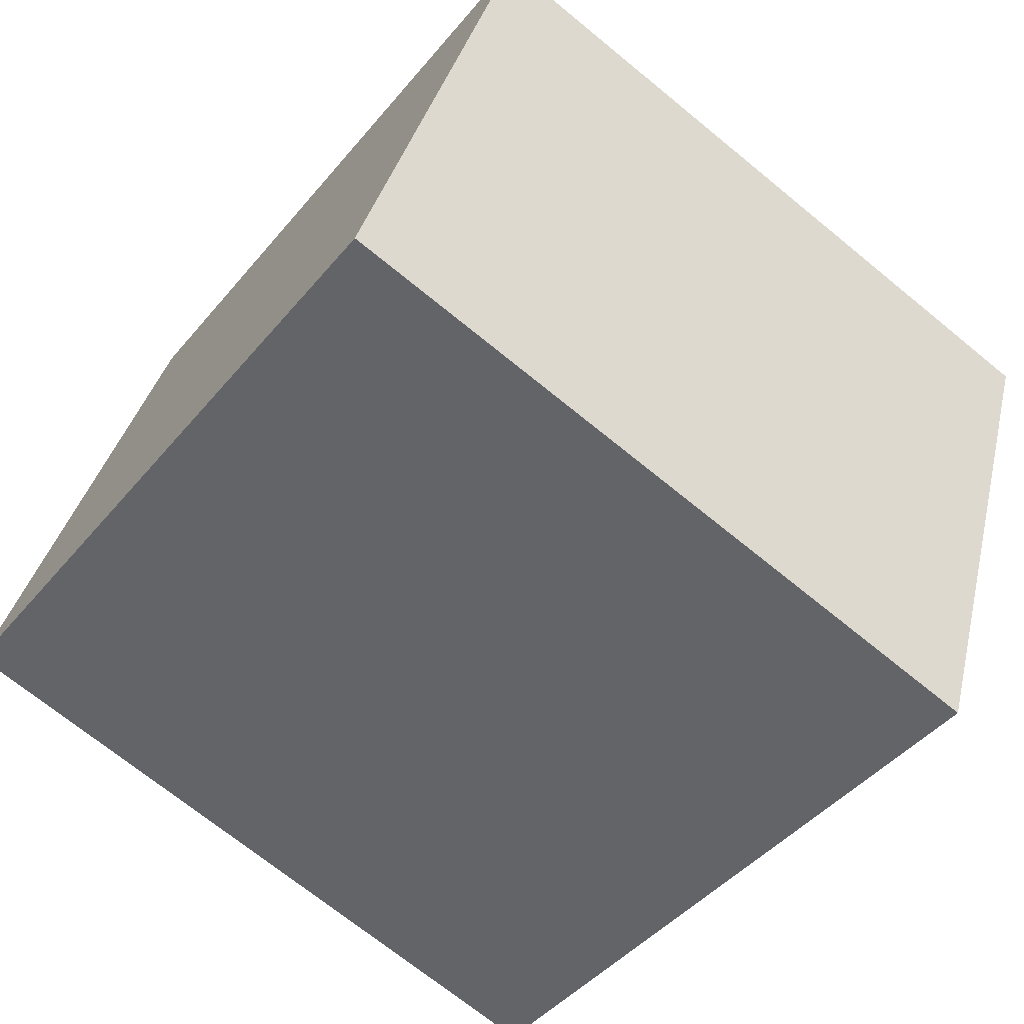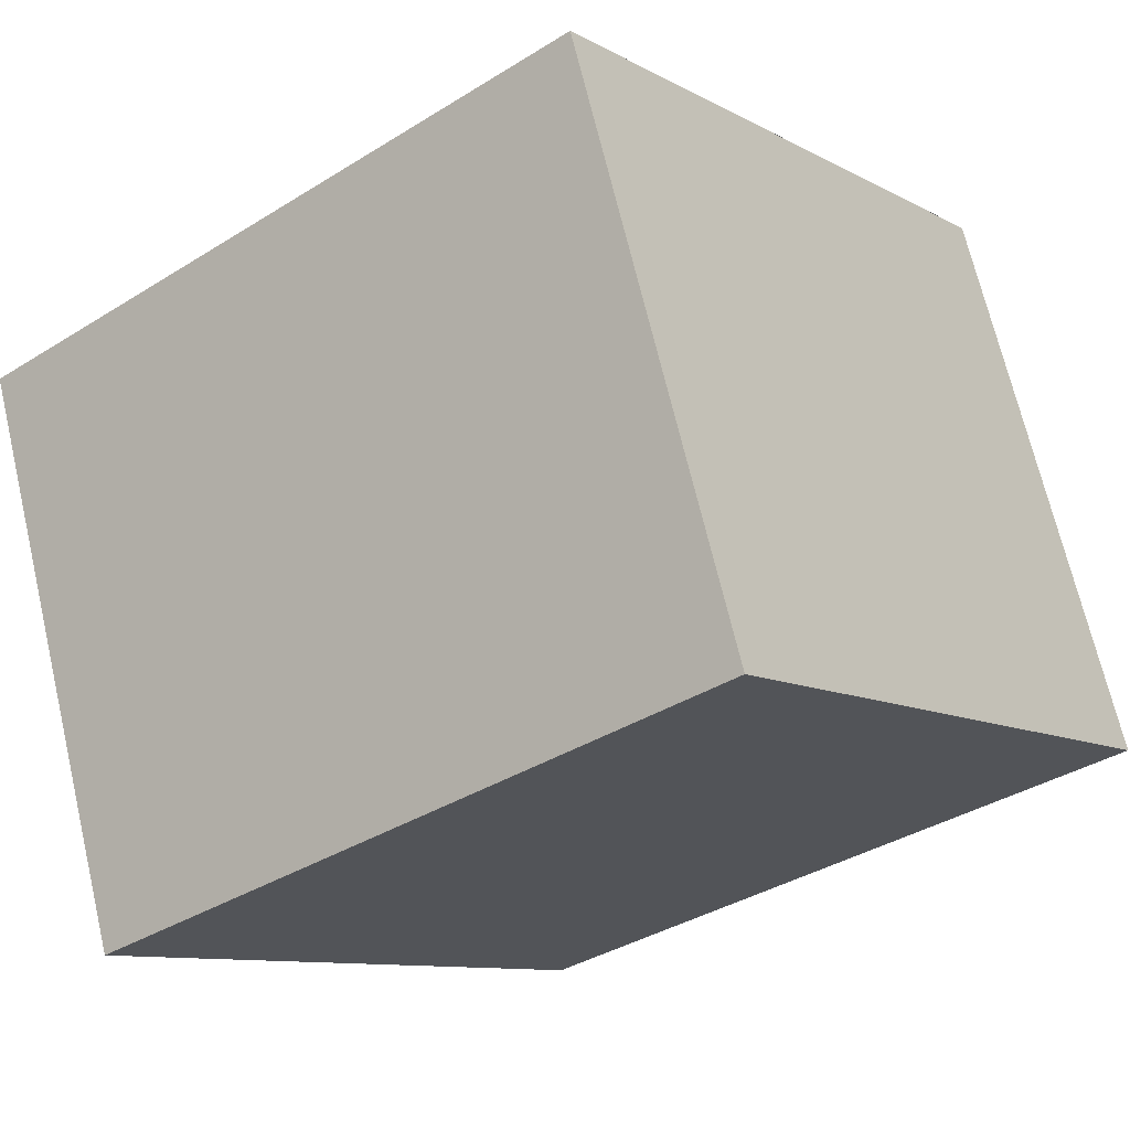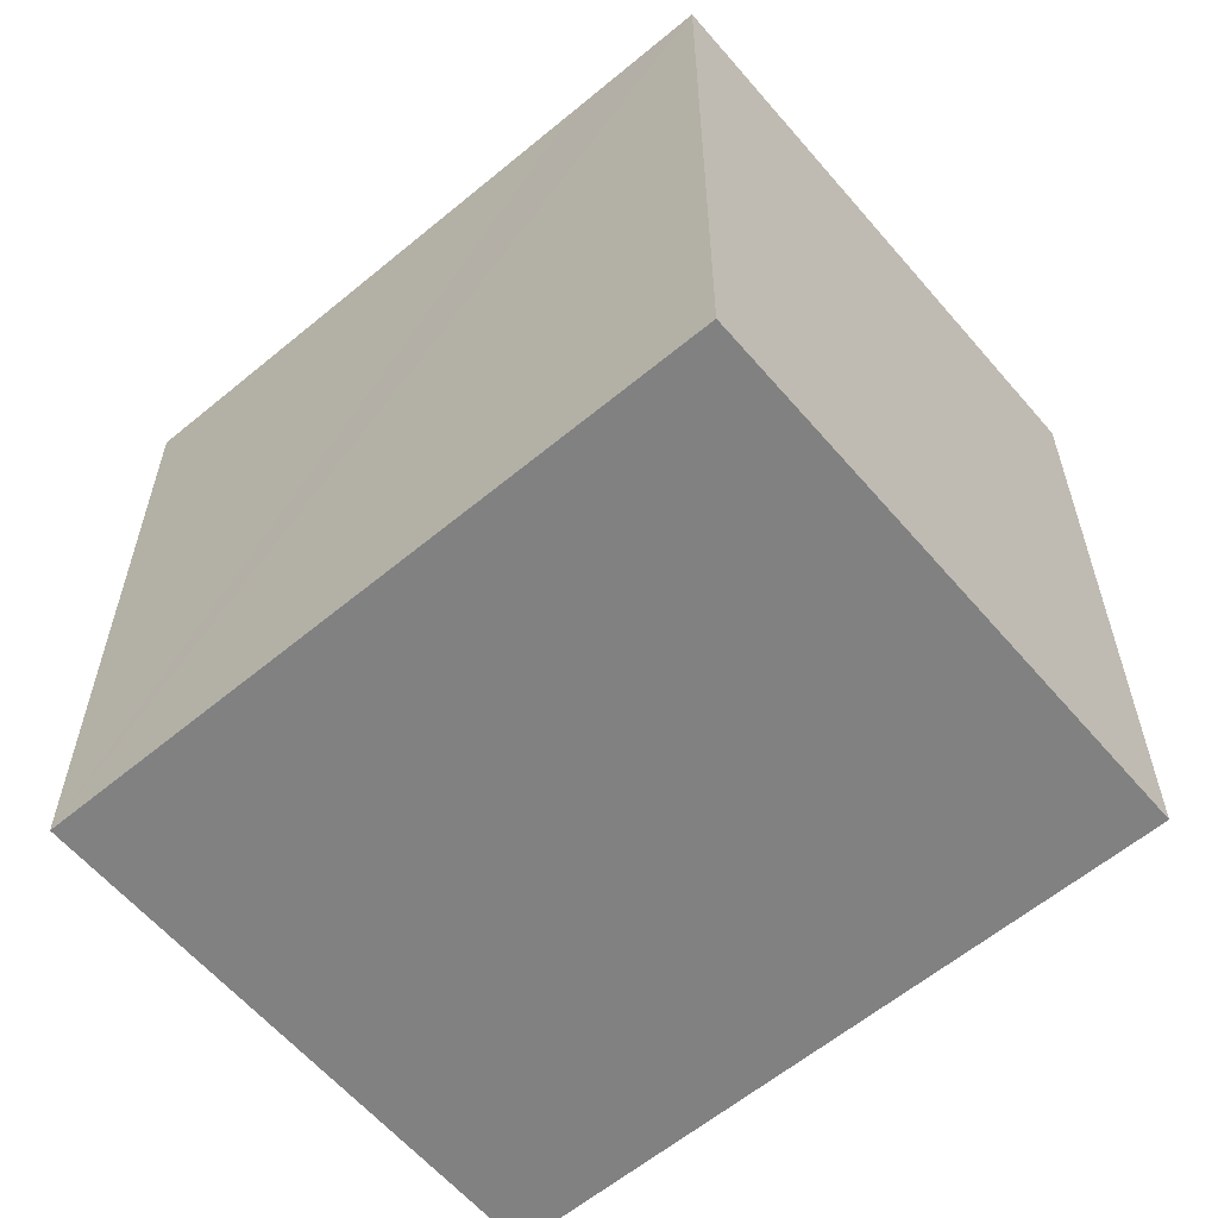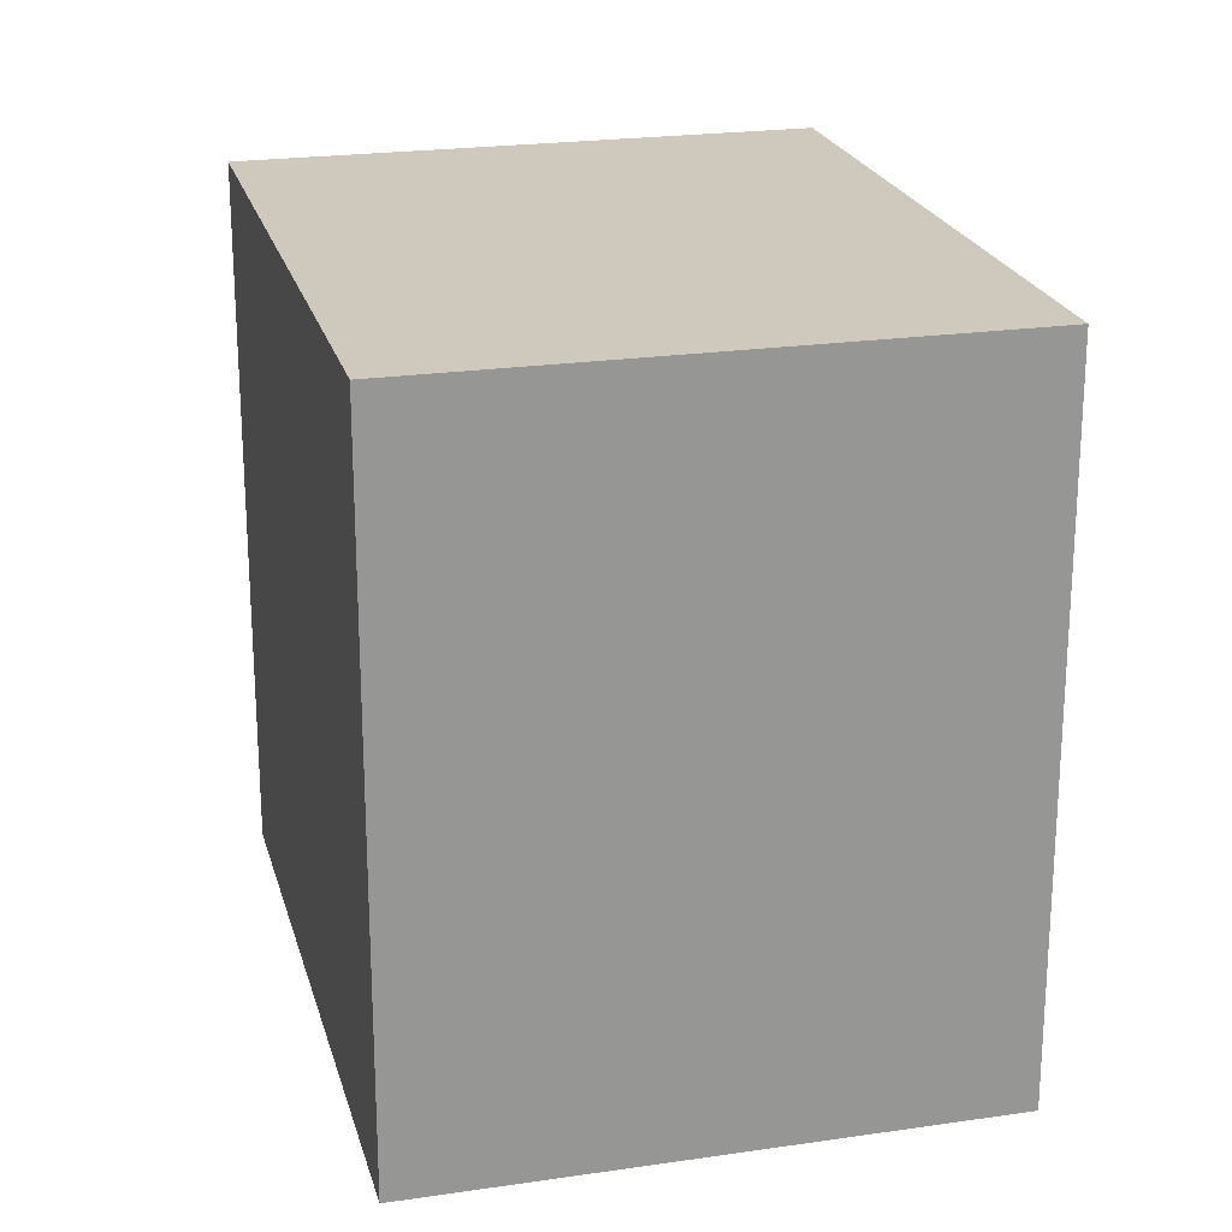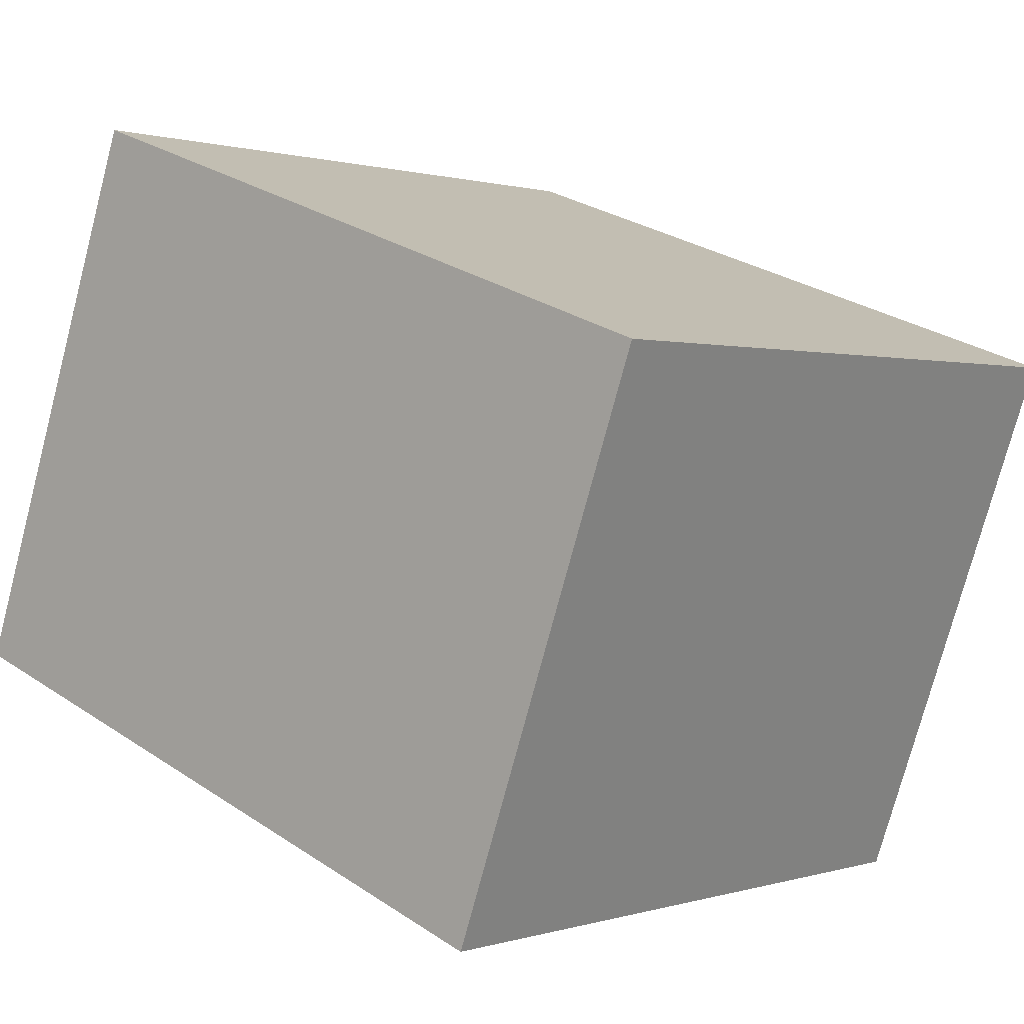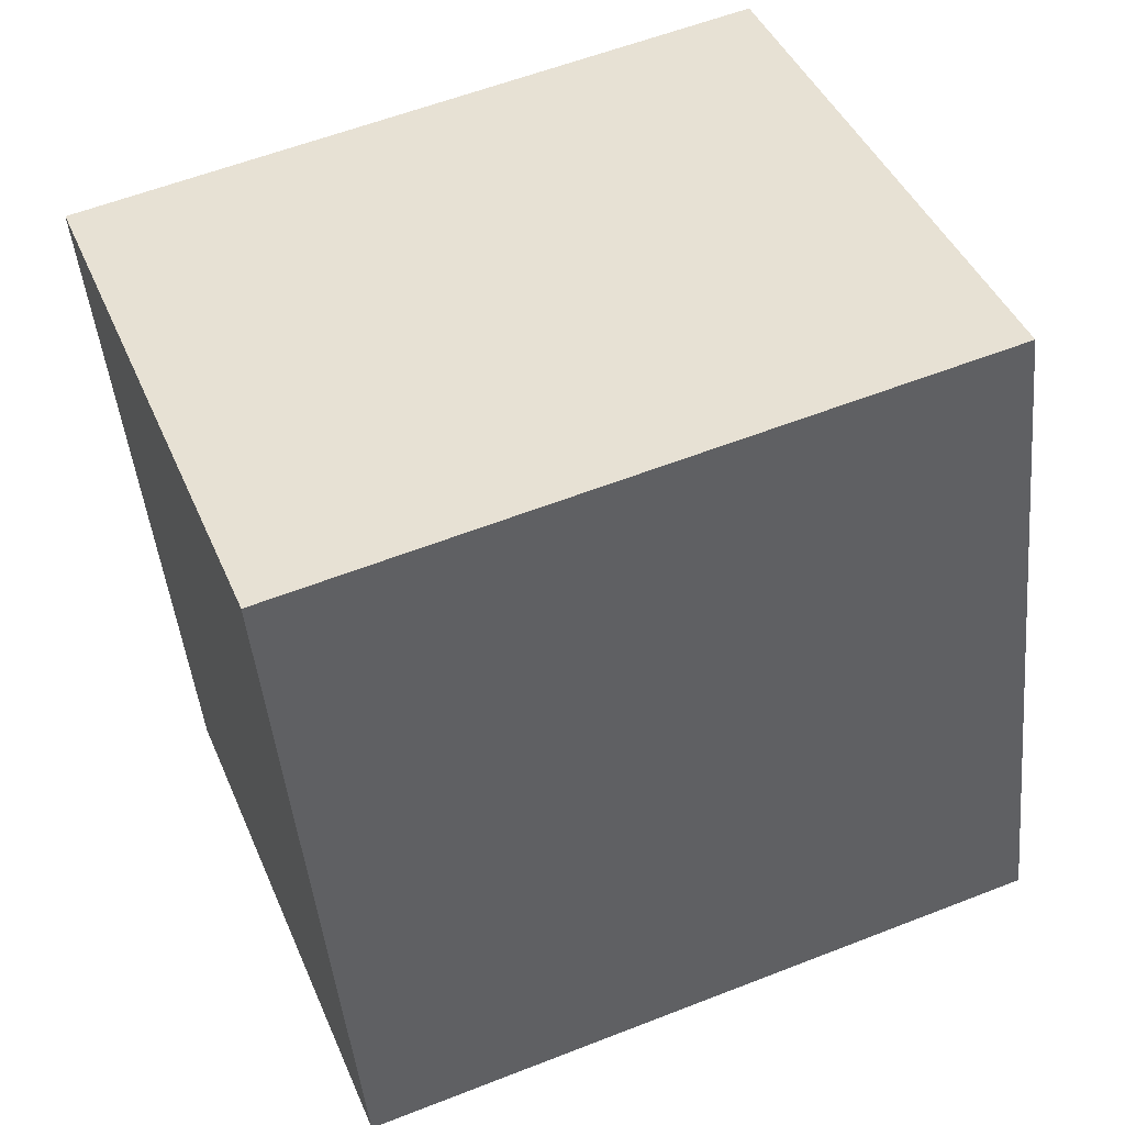
<metadata>
{"format":"obj","ext":"obj","renderer":"f3d","projection":"perspective","resolution":1024,"background":"white","views":[{"elev":-70.3,"azim":-129.3,"up":"+Z"},{"elev":-36.7,"azim":-51.0,"up":"+Z"},{"elev":-60.4,"azim":18.8,"up":"+Y"},{"elev":22.3,"azim":54.2,"up":"+Y"},{"elev":29.5,"azim":134.2,"up":"+Z"},{"elev":-46.1,"azim":5.5,"up":"+Z"}]}
</metadata>
<code>
v  1.054 3.52 -2.673
v  3.224 3.52 1.272
v  4.279 3.52 -1.401
v  2.546 3.52 1.004
v  0.118 3.52 -0.299
v  0 3.52 2.155e-16
v  0 0 0
v  3.224 -7.789e-17 1.272
v  2.546 -6.148e-17 1.004
v  4.279 8.579e-17 -1.401
v  1.054 1.637e-16 -2.673
v  0.118 1.831e-17 -0.299
g defaultobject
f 1 2 3
f 2 1 4
f 4 1 5
f 4 5 6
f 7 4 6
f 4 7 2
f 2 7 8
f 8 7 9
f 8 3 2
f 3 8 10
f 10 1 3
f 1 10 11
f 5 7 6
f 7 5 1
f 7 1 12
f 12 1 11
f 9 10 8
f 10 9 11
f 11 9 12
f 12 9 7

</code>
